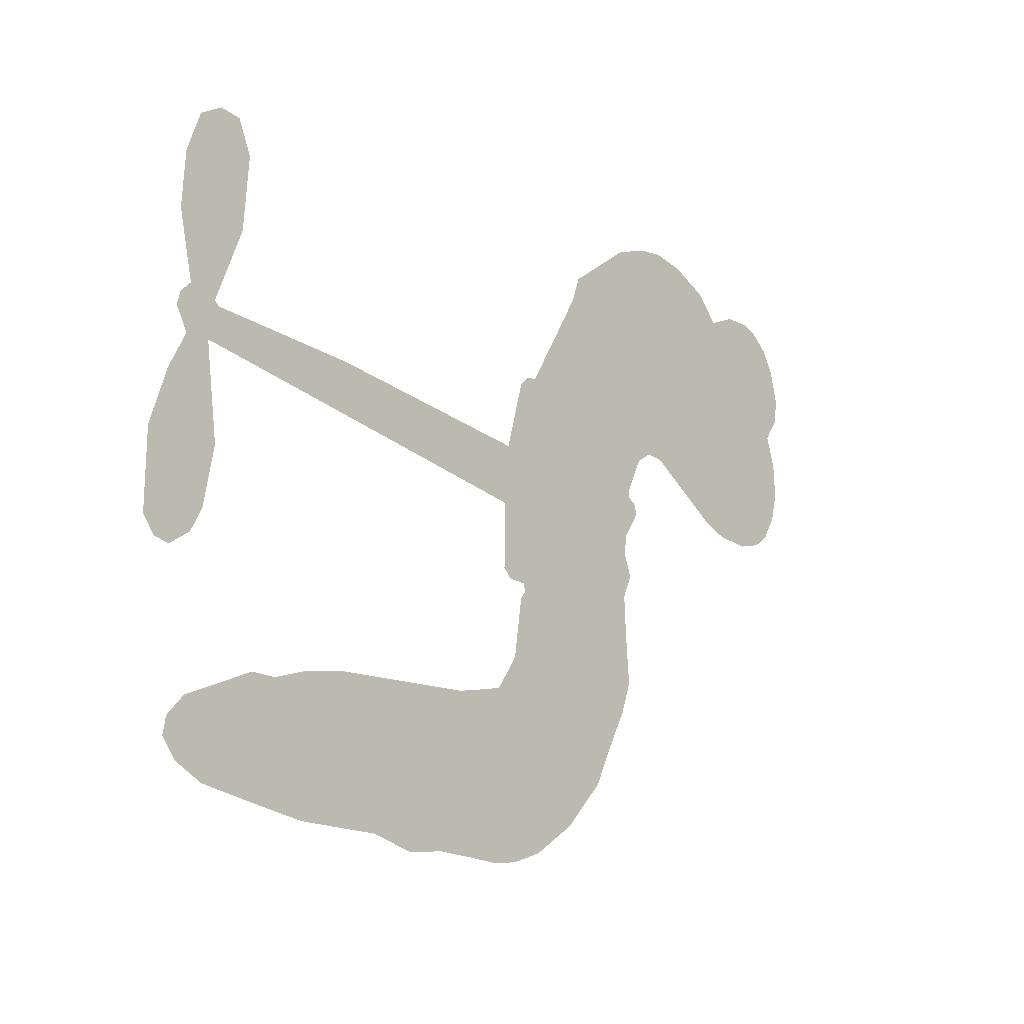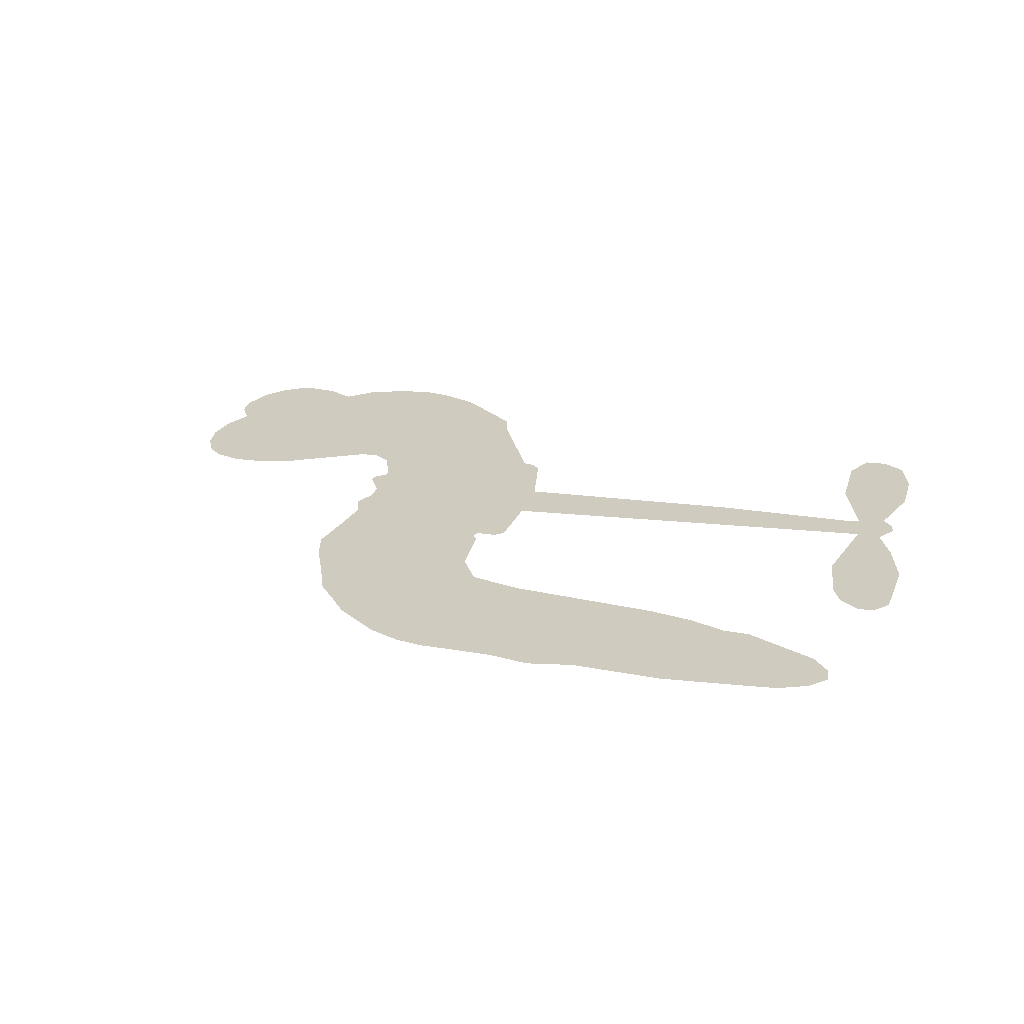
<metadata>
{"format":"obj","ext":"obj","renderer":"f3d","projection":"perspective","resolution":1024,"background":"white","views":[{"elev":-16.2,"azim":132.1,"up":"+Y"},{"elev":23.7,"azim":19.3,"up":"+Z"}]}
</metadata>
<code>
v -202.3 29.81 0
v -202 35.01 0
v -200.5 39.96 0
v -202.9 43.43 0
v -203.5 47.13 0
v -202.3 52.45 0
v -200.2 55.98 0
v -197.6 58.27 0
v -194.8 59.34 0
v -190.5 59.22 0
v -185.8 57.15 0
v -182.1 61.29 0
v -176.1 64.11 0
v -170.9 65.1 0
v -166.6 64.53 0
v -160.8 62.45 0
v -150.1 54.48 0
v -148.6 50.33 0
v -139.5 34.76 0
v -137.6 34.4 0
v -136.3 33.09 0
v -133.4 22.4 0
v -99.29 26.7 0
v -75.89 28.2 0
v -75.17 28.85 0
v -79.58 40.25 0
v -80.39 51.62 0
v -78.28 56.58 0
v -74.97 57.01 0
v -71.48 54.9 0
v -69.27 48.72 0
v -68.75 40.26 0
v -70.97 30.18 0
v -69.29 28.45 0
v -68.77 26.43 0
v -70.58 22.96 0
v -67.78 17.41 0
v -65 9.001 0
v -64.87 -2.798 0
v -66.73 -5.399 0
v -69.17 -5.911 0
v -72.57 -3.652 0
v -74.47 0.04389 0
v -76.16 8.946 0
v -74.3 23.07 0
v -132.7 13.31 0
v -132.5 3.236 0
v -133.9 1.867 0
v -136.8 1.684 0
v -137.1 0.4159 0
v -136.2 -0.6795 0
v -134.8 -9.944 0
v -131.4 -15.04 0
v -123.3 -16.69 0
v -100.4 -17.52 0
v -93.62 -18.51 0
v -87.79 -20.31 0
v -83.84 -20.18 0
v -72.73 -24.9 0
v -69.97 -27.92 0
v -69.51 -30.62 0
v -71.72 -33.44 0
v -76.06 -35.72 0
v -93.2 -38.6 0
v -106.7 -38.84 0
v -113.4 -40.65 0
v -119.5 -39.94 0
v -130.5 -40.5 0
v -134.8 -39.98 0
v -139.9 -38.2 0
v -147 -33.44 0
v -153.5 -26.56 0
v -159.6 -14.67 0
v -161.4 -9.707 0
v -160.5 4.087 0
v -162.1 7.56 0
v -160.8 10.97 0
v -161.1 14.09 0
v -163.8 18.1 0
v -163.5 19.65 0
v -162.1 20.64 0
v -162.1 22.01 0
v -164.8 27.39 0
v -167.3 29.08 0
v -170.2 28.86 0
v -182.4 20.83 0
v -186.5 19.21 0
v -192.1 18.61 0
v -196.3 19.72 0
v -198.9 21.53 0
v -201.2 25.33 0
v -103.5 18.21 0
v -74.39 27.26 0
v -159.7 21.38 0
v -139 1.494 0
v -135.5 -5.273 0
v -161.7 18.51 0
v -139.1 31.57 0
v -132.6 8.237 0
v -88.91 20.64 0
v -72.91 28.98 0
v -81.61 21.86 0
v -77.95 22.47 0
v -162.5 16.1 0
v -138.2 4.223 0
v -77.38 34.55 0
v -71.64 26.4 0
v -74.25 32.48 0
v -73.36 -29.89 0
v -68.71 -2.026 0
v -159.9 26 0
v -138.3 -1.695 0
v -159.7 16.5 0
v -194.4 25.11 0
v -194.3 53.9 0
v -169.2 33.94 0
v -134.8 27.75 0
v -135.2 4.553 0
v -87.59 27.45 0
v -81.74 27.83 0
v -143.3 4.62 0
v -145 32.59 0
v -156.6 12.94 0
v -163.1 32.67 0
v -137.1 8.842 0
v -76.69 25.25 0
v -144.1 -1.167 0
v -79.97 25.06 0
v -83.42 24.81 0
v -157 7.66 0
v -85.58 -27.26 0
v -75.23 16.01 0
v -76.08 52.71 0
v -69.86 35.22 0
v -64.94 3.102 0
v -196.6 46.29 0
v -85.26 21.25 0
v -85.71 -23.48 0
v -72.55 19.25 0
v -92.38 -25.53 0
v -78.29 -22.56 0
v -81.72 -25.24 0
v -169.7 57.1 0
v -131.7 -32.11 0
v -197.7 28.63 0
v -187.1 26.59 0
v -198.1 52.41 0
v -151.6 23.83 0
v -141.9 -8.234 0
v -79.99 45.94 0
v -73.77 36.6 0
v -199.1 43.46 0
v -193.6 39.21 0
v -195.4 42.65 0
v -188.4 44 0
v -192.3 45.73 0
v -84.62 -37.21 0
v -77.36 -27.26 0
v -169.2 61.26 0
v -156.7 49.69 0
v -132.2 -36.49 0
v -185.6 23 0
v -176.3 24.86 0
v -190.2 23.26 0
v -156 23.76 0
v -138.2 -7.872 0
v -139.3 -14.09 0
v -191.5 42.18 0
v -187.3 37 0
v -187.8 50.72 0
v -194 49.65 0
v -173.9 59.76 0
v -164.5 58.54 0
v -152.7 51.16 0
v -125 -40.16 0
v -136.7 -33.79 0
v -155.5 18.9 0
v -154 31.59 0
v -189.2 47.46 0
v -183.7 46.97 0
v -155.4 58.45 0
v -161.4 29.4 0
v -128.9 -34.68 0
v -125.5 -28.43 0
v -156.1 27.97 0
v -156 54.07 0
v -144.1 42.54 0
v -158.6 31.85 0
v -160 56.84 0
v -159.5 40.24 0
v -152.1 43.37 0
v -160.2 35.93 0
v -151.3 47.35 0
v -154.7 37.15 0
v -165.7 39.17 0
v -146.3 46.43 0
v -163.8 36.17 0
v -148.1 42.8 0
v -150.7 39.09 0
v -146.3 38.83 0
v -148.7 35.07 0
v -141.8 38.65 0
v -149.3 30.2 0
v -144.1 36.03 0
v -166.4 32.2 0
v -142.2 1.462 0
v -145.8 2.103 0
v -149.1 8.062 0
v -150.6 -2.345 0
v -72.48 51.05 0
v -76 48.15 0
v -75.95 43.37 0
v -191.7 30.83 0
v -191 27.04 0
v -142.5 22.91 0
v -197.4 36.31 0
v -176.2 32.64 0
v -135.3 -13.91 0
v -137 -21.09 0
v -134.1 -18.06 0
v -137.7 -17.46 0
v -144.4 -18.51 0
v -140.8 -20.02 0
v -130.9 -24.23 0
v -145.5 -25.73 0
v -133.5 -21.63 0
v -136 -26.79 0
v -128.8 -19.67 0
v -143.9 -22.24 0
v -156.5 -20.57 0
v -140.6 -25.72 0
v -189.6 54.82 0
v -191.2 51.68 0
v -178 60.38 0
v -181 56.52 0
v -176.5 56.13 0
v -179.2 50.85 0
v -163.7 63.49 0
v -166.1 61.42 0
v -136.7 -37.21 0
v -141.9 -33.42 0
v -183.3 41.2 0
v -158.1 60.45 0
v -165 50.23 0
v -153.2 9.939 0
v -152.8 5.092 0
v -148.3 15.85 0
v -152.4 14.31 0
v -149.1 12.02 0
v -144.2 9.995 0
v -153.3 -9.732 0
v -75.9 39.65 0
v -72.46 41.56 0
v -69.01 44.49 0
v -72.46 46.4 0
v -194.2 28.51 0
v -195.6 32.49 0
v -192.2 35.12 0
v -137.9 24.08 0
v -144.9 27.48 0
v -197.1 39.72 0
v -172.4 31.92 0
v -173.4 36.91 0
v -173.3 26.86 0
v -181.6 26.72 0
v -176.7 28.76 0
v -180.7 31.33 0
v -179.9 36.8 0
v -135 -30.42 0
v -131.8 -28.11 0
v -139.2 -29.73 0
v -143.4 -29.44 0
v -126.3 -23.77 0
v -111.7 -17.12 0
v -124.8 -20.2 0
v -121.9 -23.61 0
v -117.4 -16.91 0
v -121 -28.12 0
v -122.8 -31.95 0
v -113.8 -24.74 0
v -120.7 -19.87 0
v -126.4 -31.96 0
v -121 -35.87 0
v -117.9 -25.34 0
v -116.4 -21.13 0
v -116 -36.32 0
v -112.3 -21.06 0
v -114.8 -30.48 0
v -106.3 -25.65 0
v -118.8 -31.69 0
v -106 -17.33 0
v -110 -24.16 0
v -111.2 -28.28 0
v -106.7 -21.46 0
v -110.1 -34.07 0
v -101.2 -23.15 0
v -127.3 -15.9 0
v -183.9 53.02 0
v -185.1 43.98 0
v -186.7 40.98 0
v -181.6 44.2 0
v -180.1 47.42 0
v -179.1 40.87 0
v -173.6 47.46 0
v -177.9 44.4 0
v -174.7 41.23 0
v -170.2 40.14 0
v -168.5 37.22 0
v -166.9 44.8 0
v -171.7 43.9 0
v -163.5 54.31 0
v -167.6 53.52 0
v -160.8 50.97 0
v -172.6 52.97 0
v -169.5 49.4 0
v -162.2 46.21 0
v -149 4.22 0
v -151.6 1.397 0
v -160.8 -2.819 0
v -156.2 2.051 0
v -160.6 0.6186 0
v -157.5 -1.292 0
v -157.1 -6.312 0
v -145.8 7.007 0
v -140.9 7.743 0
v -140.2 12.57 0
v -157.4 -11.11 0
v -148.7 -21.14 0
v -199.4 32.26 0
v -138.7 27.8 0
v -148.6 26.34 0
v -152.3 27.76 0
v -147.2 21.71 0
v -142.4 30.06 0
v -179.4 22.85 0
v -176.6 35.94 0
v -183.5 37.48 0
v -184.9 33.15 0
v -188.8 33.31 0
v -112.3 -37.06 0
v -106.7 -30.53 0
v -182.4 50.03 0
v -176.1 52.59 0
v -163.6 42.53 0
v -153 -5.675 0
v -147.7 -8.161 0
v -161.1 -6.26 0
v -136.5 12.73 0
v -135.1 17.7 0
v -144.2 14.42 0
v -140.3 17.87 0
v -141.7 26.18 0
v -151 19.41 0
v -184.4 29.33 0
v -105.9 -34.69 0
v -99.95 -38.74 0
v -99.26 -31.36 0
v -103.3 -38.79 0
v -101.7 -34.94 0
v -97.32 -35.27 0
v -103 -31.42 0
v -101.3 -27.48 0
v -93.56 -31.05 0
v -97.08 -25.46 0
v -94.71 -22.31 0
v -91.01 -22.11 0
v -97.01 -18.02 0
v -118.1 15.76 0
v -116.4 24.55 0
v -137.5 20.44 0
v -144.4 18.64 0
v -93.51 -34.83 0
v -88.2 -32.89 0
v -88.9 -37.92 0
v -81.45 -30.37 0
v -98.15 -21.36 0
v -125.4 14.53 0
v -85.11 -30.89 0
v -80.33 -36.47 0
v -82.82 -33.78 0
v -78.73 -33.03 0
v -124.9 23.48 0
v -132.2 19.3 0
v -129.1 22.94 0
v -70.16 2.992 0
v -67.61 6.023 0
v -70.59 11.27 0
v -75.32 4.495 0
v -71.8 6.958 0
v -199.8 48.75 0
v -141.3 -4.25 0
v -145.3 -4.992 0
v -155.5 41.15 0
v -155.9 45.45 0
v -152.2 34.63 0
v -150.2 -29.96 0
v -149.5 -26.02 0
v -103.3 -19.97 0
v -153.6 -15.47 0
v -148.8 -16.38 0
v -144.5 -13.34 0
v -150.5 -12.72 0
v -141.7 -11.61 0
v -147.4 -11.48 0
v -96.57 -29.01 0
v -89.59 -28.83 0
v -88.78 -25.34 0
v -126.5 19.09 0
v -129.1 13.92 0
v -122.2 17.7 0
v -120.6 24.02 0
v -110.8 16.98 0
v -118.5 20.14 0
v -114.5 16.37 0
v -107.8 25.63 0
v -113.4 20.93 0
v -108.7 21.11 0
v -112.1 25.09 0
v -107.2 17.59 0
v -66.39 13.2 0
v -71.23 15.28 0
v -75.69 12.48 0
v -159.3 43.92 0
v -158 -17.62 0
v -152.4 -19.35 0
v -155 -23.56 0
v -151.5 -23.32 0
v -129.4 17.32 0
v -93.44 27.07 0
v -90.33 24.45 0
v -96.21 19.43 0
v -92.56 20.04 0
v -94.98 23.31 0
v -99.12 22.48 0
v -103.6 26.16 0
v -104.7 22.18 0
v -124.6 -35.28 0
v -127.8 -38.14 0
f 112 206 391
f 186 160 174
f 75 130 76
f 203 122 201
f 105 121 206
f 45 107 93
f 51 50 112
f 123 78 77
f 89 88 114
f 125 118 99
f 1 91 145
f 162 164 87
f 25 108 106
f 43 42 110
f 80 79 97
f 126 93 24
f 58 138 142
f 179 299 180
f 128 129 102
f 105 125 325
f 52 166 167
f 143 159 172
f 240 176 70
f 142 138 131
f 176 240 161
f 223 231 219
f 59 158 109
f 95 112 50
f 117 21 98
f 113 94 97
f 97 104 113
f 104 78 113
f 349 383 22
f 166 112 391
f 105 95 49
f 74 73 327
f 51 112 96
f 82 94 111
f 107 34 101
f 52 218 53
f 323 345 322
f 203 260 122
f 90 89 114
f 167 221 218
f 145 256 257
f 91 90 114
f 298 232 170
f 98 19 334
f 282 183 437
f 77 76 130
f 4 3 152
f 152 5 4
f 56 365 366
f 45 126 103
f 115 9 8
f 8 7 147
f 45 139 36
f 106 151 252
f 147 7 6
f 381 158 375
f 114 145 91
f 246 208 245
f 136 154 156
f 10 9 115
f 19 122 334
f 205 83 124
f 17 174 18
f 84 205 116
f 165 111 94
f 182 83 111
f 162 146 164
f 239 15 159
f 206 207 127
f 129 137 102
f 236 234 235
f 350 250 326
f 172 159 14
f 180 302 342
f 126 45 93
f 322 318 320
f 239 238 15
f 211 150 212
f 5 152 390
f 136 152 154
f 25 93 101
f 31 30 210
f 107 45 36
f 124 192 197
f 161 183 144
f 119 430 137
f 120 119 129
f 296 364 376
f 359 361 355
f 287 274 285
f 363 373 406
f 276 285 281
f 50 49 95
f 53 218 220
f 275 54 297
f 49 48 118
f 126 128 103
f 274 287 294
f 58 57 138
f 78 123 113
f 407 406 131
f 118 105 49
f 375 158 142
f 68 161 69
f 61 109 62
f 421 139 132
f 109 60 59
f 166 52 96
f 423 394 160
f 60 109 61
f 348 349 351
f 85 84 116
f 141 58 142
f 162 87 86
f 43 110 385
f 134 32 151
f 386 385 135
f 110 42 41
f 110 135 385
f 102 103 128
f 57 366 407
f 40 110 41
f 40 39 110
f 421 387 420
f 119 137 129
f 141 158 59
f 37 36 139
f 105 206 95
f 47 118 48
f 94 81 97
f 95 206 112
f 430 433 432
f 432 100 430
f 413 416 369
f 82 81 94
f 177 165 94
f 98 20 19
f 98 21 20
f 97 79 104
f 63 62 109
f 108 151 106
f 117 330 259
f 210 133 211
f 93 107 101
f 83 82 111
f 259 22 117
f 348 99 46
f 47 99 118
f 24 93 25
f 132 139 45
f 35 34 107
f 126 24 128
f 101 34 33
f 118 125 105
f 130 123 77
f 115 8 147
f 128 24 120
f 108 101 33
f 27 133 28
f 108 33 134
f 255 253 254
f 185 111 165
f 28 133 29
f 133 30 29
f 129 128 120
f 110 39 135
f 159 15 14
f 145 114 256
f 193 160 394
f 101 108 25
f 389 388 385
f 36 35 107
f 168 154 153
f 81 80 97
f 372 373 363
f 151 108 134
f 214 114 164
f 145 257 329
f 163 265 335
f 179 233 171
f 390 6 5
f 147 390 171
f 113 123 177
f 177 123 248
f 209 346 392
f 397 396 225
f 261 154 152
f 27 150 211
f 253 252 151
f 152 136 390
f 3 2 216
f 168 169 300
f 261 152 3
f 168 156 154
f 261 153 154
f 234 236 172
f 179 156 155
f 147 171 115
f 64 374 372
f 375 380 381
f 141 142 158
f 142 131 375
f 172 14 13
f 143 173 239
f 308 205 197
f 196 198 187
f 283 175 67
f 161 144 176
f 264 266 163
f 214 146 213
f 85 262 264
f 262 85 116
f 114 88 164
f 87 164 88
f 177 94 113
f 332 148 331
f 112 166 96
f 166 149 403
f 346 209 345
f 223 219 221
f 169 168 153
f 155 156 168
f 265 162 86
f 162 265 146
f 179 180 170
f 11 10 232
f 136 156 171
f 171 156 179
f 12 234 13
f 172 13 234
f 173 311 189
f 189 311 313
f 16 173 189
f 200 198 199
f 288 280 284
f 183 282 144
f 270 184 224
f 70 176 241
f 245 248 123
f 148 165 177
f 188 194 192
f 188 182 185
f 179 155 299
f 179 170 233
f 299 300 242
f 301 302 180
f 188 192 124
f 17 181 186
f 83 182 124
f 438 161 68
f 437 283 279
f 288 290 286
f 220 226 228
f 332 165 148
f 188 185 178
f 17 186 174
f 189 186 181
f 174 193 18
f 185 182 111
f 202 187 200
f 182 188 124
f 16 189 243
f 311 173 312
f 189 313 186
f 194 190 192
f 18 193 196
f 194 188 178
f 190 195 197
f 160 193 174
f 198 196 193
f 122 204 201
f 393 194 199
f 160 313 316
f 304 314 343
f 190 197 192
f 198 193 191
f 197 195 308
f 199 191 393
f 198 191 199
f 395 194 178
f 198 200 187
f 201 200 199
f 204 19 202
f 395 199 194
f 201 395 203
f 332 178 185
f 204 202 200
f 260 331 333
f 201 204 200
f 19 204 122
f 83 205 84
f 197 205 124
f 207 206 121
f 206 127 391
f 324 317 207
f 130 320 246
f 250 350 249
f 123 130 245
f 127 207 209
f 207 121 324
f 30 133 210
f 133 27 211
f 150 26 212
f 210 211 255
f 252 212 26
f 253 255 212
f 146 354 339
f 258 153 216
f 146 214 164
f 256 214 213
f 353 247 333
f 348 46 349
f 2 1 329
f 216 257 258
f 307 263 308
f 354 267 338
f 52 167 218
f 221 220 218
f 221 167 223
f 269 270 227
f 219 226 220
f 53 220 228
f 167 222 223
f 219 220 221
f 402 400 404
f 328 225 229
f 222 229 223
f 269 227 271
f 226 227 224
f 224 273 228
f 397 72 396
f 71 70 241
f 227 226 219
f 226 224 228
f 223 229 231
f 144 269 176
f 273 224 184
f 297 53 228
f 399 251 327
f 231 229 225
f 400 402 399
f 426 427 425
f 71 241 272
f 219 231 227
f 10 115 232
f 233 115 171
f 170 232 233
f 115 233 232
f 11 235 12
f 234 12 235
f 11 232 298
f 236 143 172
f 235 11 298
f 235 237 343
f 299 301 180
f 237 302 304
f 143 239 159
f 173 16 238
f 173 238 239
f 70 69 240
f 161 240 69
f 176 269 271
f 271 231 272
f 338 268 337
f 262 263 217
f 314 312 143
f 189 181 243
f 316 313 244
f 246 245 130
f 249 248 245
f 319 322 321
f 318 207 317
f 250 249 208
f 215 260 333
f 249 245 208
f 248 247 353
f 250 208 324
f 247 248 249
f 325 250 324
f 325 326 250
f 230 399 424
f 400 222 401
f 106 252 26
f 253 151 32
f 255 254 31
f 212 252 253
f 210 255 31
f 253 32 254
f 212 255 211
f 214 256 114
f 257 256 213
f 257 213 258
f 216 2 329
f 339 258 213
f 169 153 258
f 330 117 98
f 326 351 350
f 331 260 203
f 259 330 352
f 3 216 261
f 153 261 216
f 263 262 116
f 266 264 262
f 310 304 305
f 301 242 303
f 265 266 267
f 266 262 217
f 267 266 217
f 265 163 266
f 268 267 217
f 268 338 267
f 263 336 217
f 268 303 337
f 270 269 144
f 227 231 271
f 270 144 282
f 227 270 224
f 272 231 225
f 176 271 241
f 272 225 396
f 241 271 272
f 184 278 276
f 228 273 275
f 276 284 285
f 285 274 277
f 273 276 275
f 284 276 278
f 184 276 273
f 54 275 281
f 175 283 437
f 276 281 275
f 279 184 282
f 278 184 279
f 437 279 282
f 290 288 284
f 376 398 296
f 277 54 281
f 282 184 270
f 438 183 161
f 66 286 67
f 67 286 283
f 279 290 278
f 284 280 285
f 285 280 287
f 277 281 285
f 340 65 295
f 278 290 284
f 292 287 280
f 294 287 292
f 340 286 66
f 341 293 295
f 292 280 293
f 358 359 355
f 279 283 290
f 286 290 283
f 293 280 288
f 291 294 398
f 294 292 289
f 295 293 288
f 289 292 293
f 294 289 296
f 294 291 274
f 340 288 286
f 293 341 289
f 361 362 341
f 365 376 364
f 342 170 180
f 275 297 228
f 237 235 298
f 300 299 155
f 301 299 242
f 168 300 155
f 337 300 169
f 242 337 303
f 342 302 237
f 305 301 303
f 311 312 244
f 336 303 268
f 307 310 306
f 301 305 302
f 305 303 306
f 303 336 306
f 304 302 305
f 307 306 263
f 305 306 310
f 308 263 116
f 307 195 309
f 308 116 205
f 195 307 308
f 309 344 316
f 309 244 315
f 307 309 310
f 315 310 309
f 312 173 143
f 313 311 244
f 314 143 236
f 315 312 314
f 244 309 316
f 186 313 160
f 343 314 236
f 315 314 304
f 315 304 310
f 244 312 315
f 344 309 195
f 393 394 423
f 208 246 317
f 318 317 246
f 75 320 130
f 207 318 209
f 323 251 345
f 320 318 246
f 320 321 322
f 322 319 323
f 320 75 321
f 318 322 209
f 347 74 323
f 327 323 74
f 317 324 208
f 325 324 121
f 105 325 121
f 326 325 125
f 348 326 125
f 350 247 249
f 230 425 399
f 323 327 251
f 427 397 328
f 73 399 327
f 145 329 1
f 216 329 257
f 334 330 98
f 215 352 260
f 332 331 203
f 331 148 333
f 178 332 203
f 332 185 165
f 353 333 148
f 371 247 350
f 122 260 334
f 334 260 352
f 336 263 306
f 265 86 335
f 268 217 336
f 300 337 242
f 337 169 338
f 169 258 339
f 265 354 146
f 146 339 213
f 169 339 338
f 65 340 66
f 288 340 295
f 65 355 295
f 341 295 355
f 237 298 342
f 170 342 298
f 235 343 236
f 304 343 237
f 195 190 344
f 423 344 190
f 346 345 251
f 322 345 209
f 399 425 400
f 391 392 149
f 99 348 125
f 323 319 347
f 413 410 368
f 259 370 22
f 215 351 370
f 326 348 351
f 371 333 247
f 370 351 349
f 371 215 333
f 259 352 215
f 334 352 330
f 148 177 353
f 248 353 177
f 267 354 265
f 339 354 338
f 360 363 357
f 289 341 362
f 357 359 360
f 358 356 359
f 364 140 365
f 360 359 356
f 355 65 358
f 361 359 357
f 356 64 360
f 364 405 140
f 361 357 362
f 355 361 341
f 357 363 405
f 289 362 296
f 360 64 372
f 374 157 373
f 296 362 364
f 362 357 405
f 366 365 140
f 398 376 55
f 366 140 407
f 56 366 57
f 417 415 418
f 365 56 367
f 428 384 383
f 22 370 349
f 215 370 259
f 350 351 371
f 215 371 351
f 373 157 380
f 363 360 372
f 378 375 131
f 373 378 406
f 372 374 373
f 381 380 379
f 365 367 376
f 55 376 367
f 377 410 408
f 46 383 349
f 406 378 131
f 373 380 378
f 63 381 379
f 380 375 378
f 157 379 380
f 63 109 381
f 158 381 109
f 408 382 384
f 22 383 384
f 386 135 38
f 377 408 428
f 428 46 409
f 385 386 389
f 387 386 38
f 389 44 388
f 421 420 37
f 422 44 387
f 386 387 389
f 43 385 388
f 44 389 387
f 171 390 136
f 6 390 147
f 392 391 127
f 166 391 149
f 209 392 127
f 149 392 346
f 394 393 191
f 190 194 393
f 193 394 191
f 423 160 316
f 203 395 178
f 199 395 201
f 272 396 71
f 222 328 229
f 328 397 225
f 291 398 55
f 294 296 398
f 400 328 222
f 401 222 167
f 399 402 251
f 167 403 401
f 404 149 346
f 404 400 401
f 346 251 402
f 166 403 167
f 404 403 149
f 404 401 403
f 346 402 404
f 140 405 363
f 362 405 364
f 407 131 138
f 363 406 140
f 407 138 57
f 140 406 407
f 410 377 368
f 413 411 410
f 428 408 384
f 382 408 410
f 413 414 416
f 382 410 411
f 369 411 413
f 416 414 412
f 436 434 435
f 413 368 414
f 417 416 412
f 92 436 419
f 418 369 416
f 417 419 436
f 139 421 37
f 417 418 416
f 417 412 419
f 387 38 420
f 422 421 132
f 344 423 316
f 421 422 387
f 393 423 190
f 72 397 427
f 399 73 424
f 400 425 328
f 425 427 328
f 425 230 426
f 72 427 426
f 46 428 383
f 377 428 409
f 119 429 430
f 137 430 100
f 432 433 431
f 429 23 433
f 434 431 433
f 433 430 429
f 434 433 23
f 415 417 436
f 92 431 434
f 434 436 92
f 434 23 435
f 415 436 435
f 437 183 438
f 68 175 438
f 437 438 175

</code>
